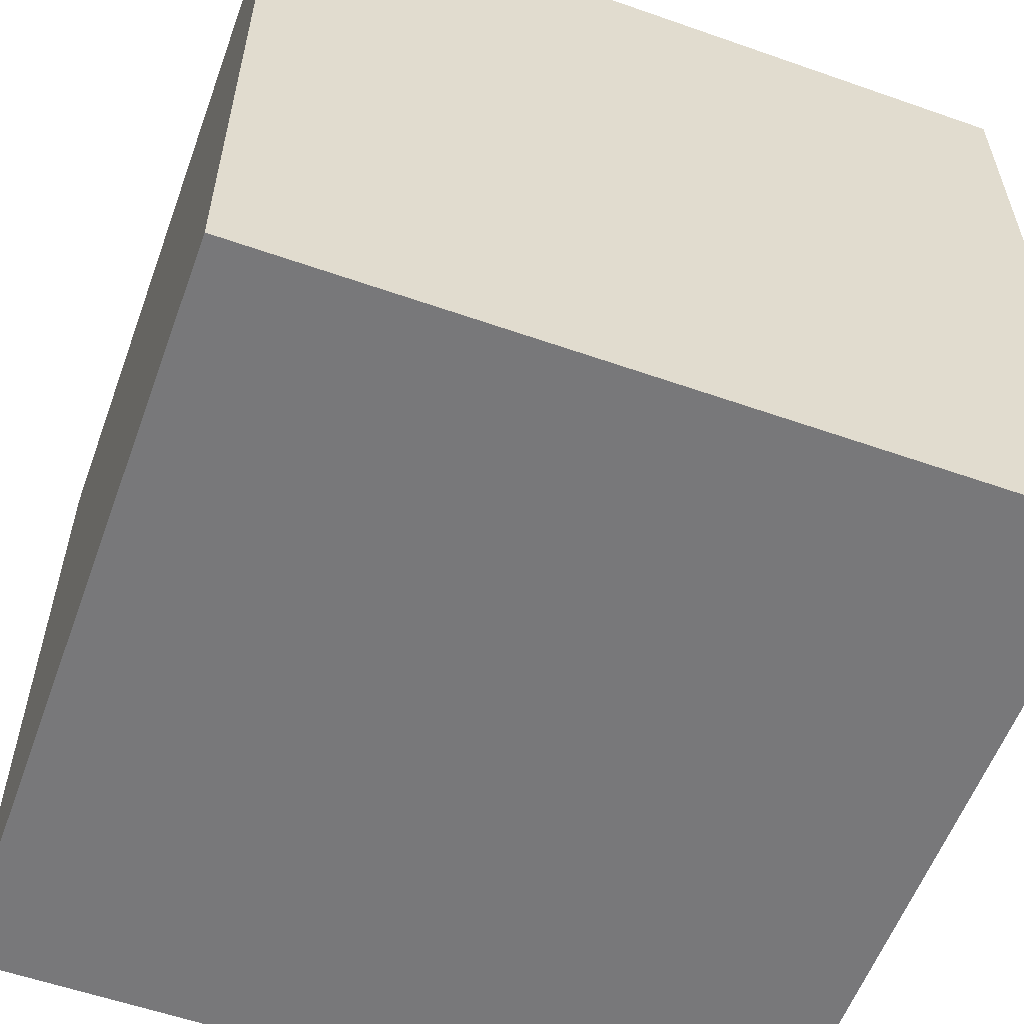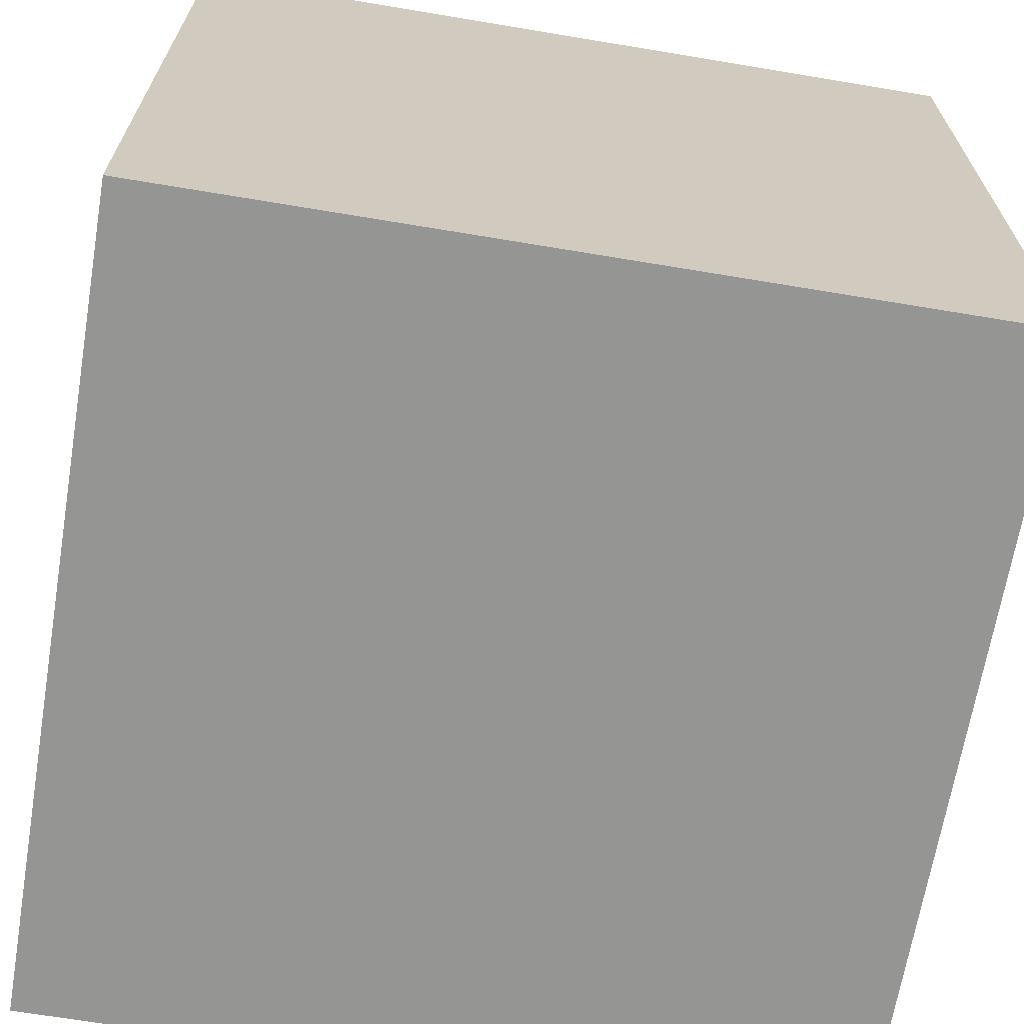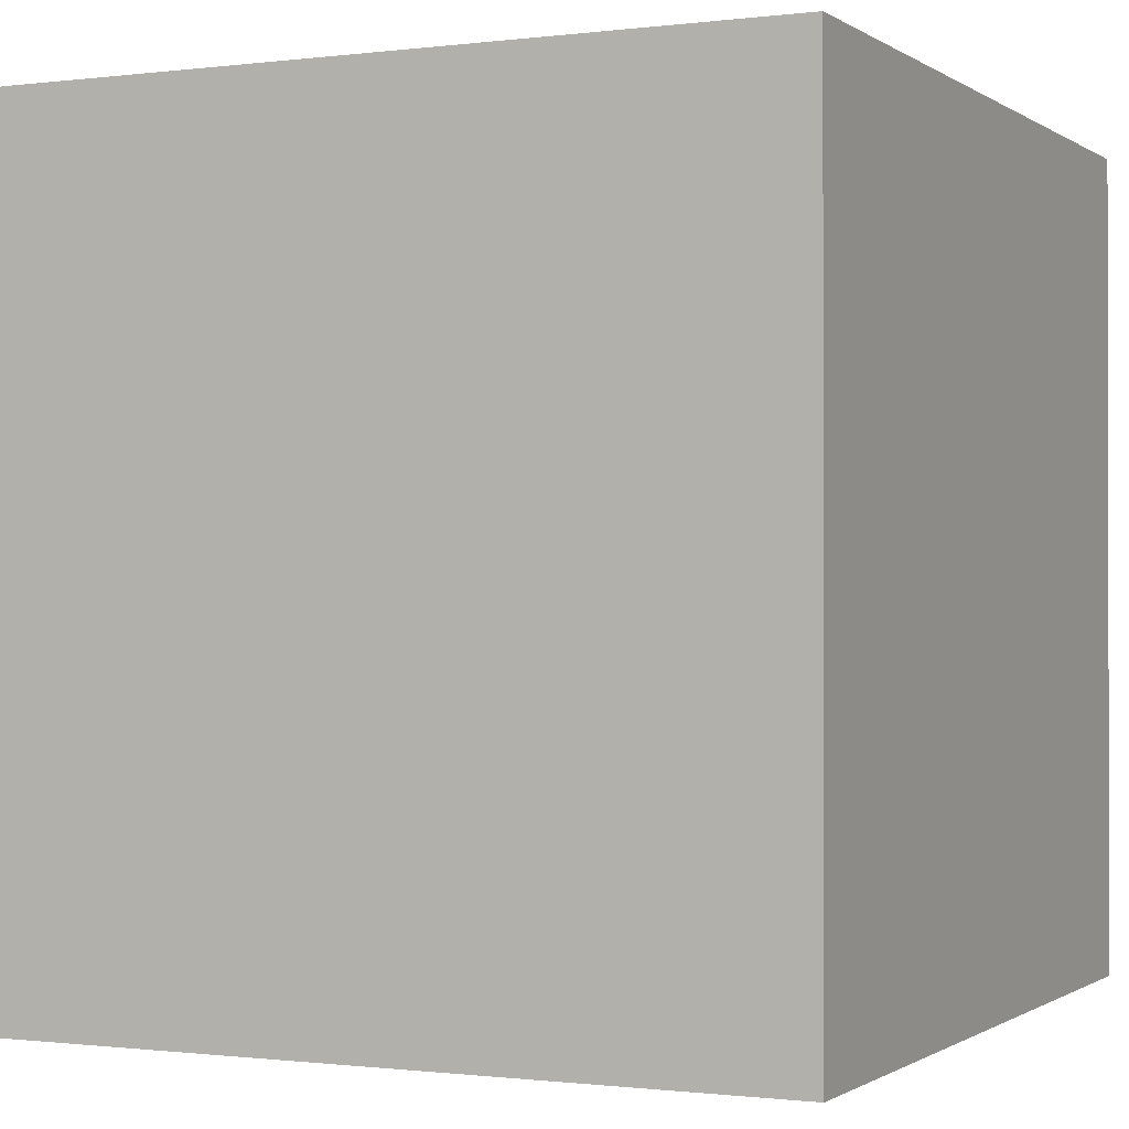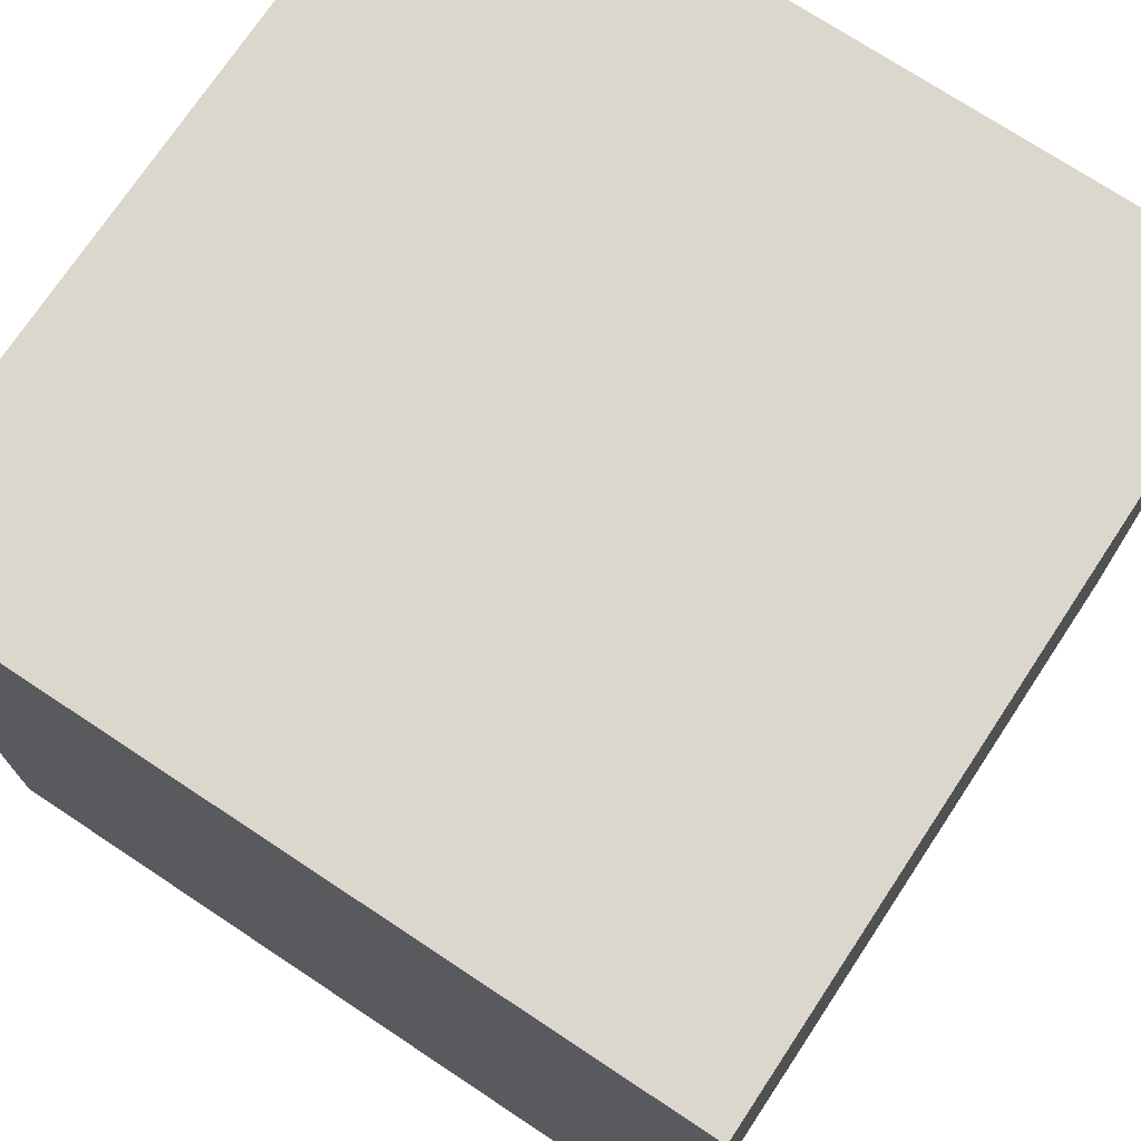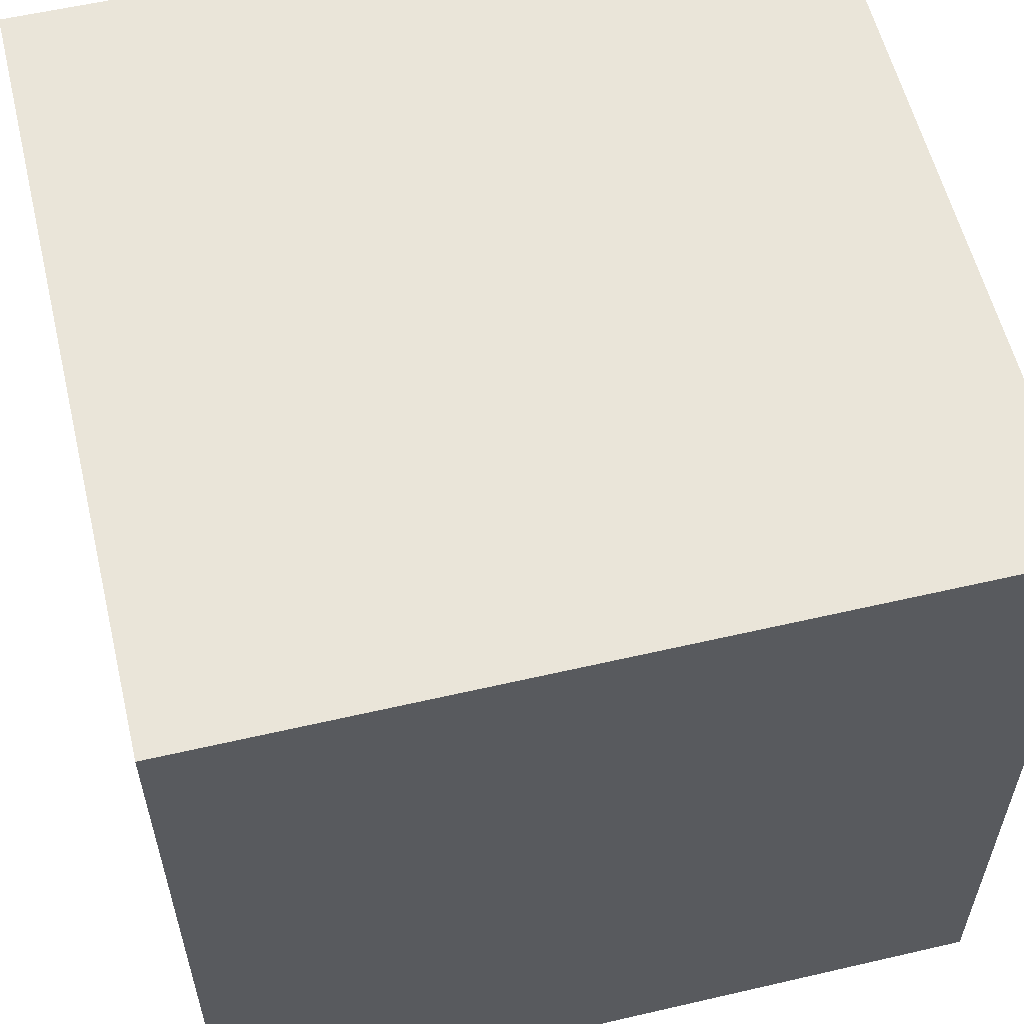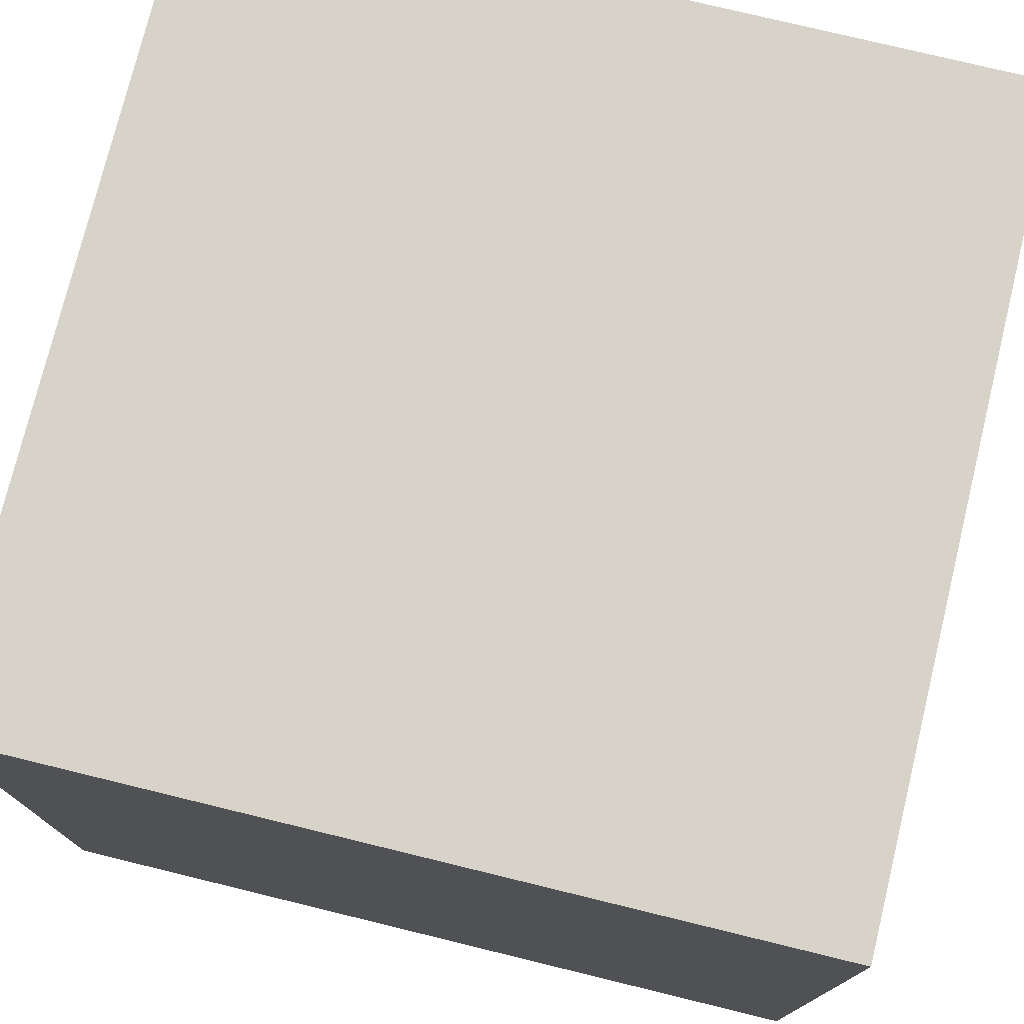
<metadata>
{"format":"obj","ext":"obj","renderer":"f3d","projection":"perspective","resolution":1024,"background":"white","views":[{"elev":-57.5,"azim":-20.0,"up":"+Y"},{"elev":-67.3,"azim":170.5,"up":"+Y"},{"elev":-0.7,"azim":-64.6,"up":"+Z"},{"elev":73.2,"azim":-56.5,"up":"+Z"},{"elev":57.9,"azim":76.5,"up":"+Y"},{"elev":76.0,"azim":-76.3,"up":"+Z"}]}
</metadata>
<code>
o baby_drowned_head_Cube.025
v -0.9832 -2.067 1
v -0.9832 -0.06653 1
v -0.9832 -2.067 -1
v -0.9832 -0.06653 -1
v 1.017 -2.067 1
v 1.017 -0.06653 1
v 1.017 -2.067 -1
v 1.017 -0.06653 -1
f 2 3 1
f 4 7 3
f 8 5 7
f 6 1 5
f 7 1 3
f 4 6 8
f 2 4 3
f 4 8 7
f 8 6 5
f 6 2 1
f 7 5 1
f 4 2 6
o baby_overlay_head.overlay.11_Cube.024
v -1.203 -2.267 1.2
v -1.203 0.1335 1.2
v -1.203 -2.267 -1.2
v -1.203 0.1335 -1.2
v 1.197 -2.267 1.2
v 1.197 0.1335 1.2
v 1.197 -2.267 -1.2
v 1.197 0.1335 -1.2
f 10 11 9
f 12 15 11
f 16 13 15
f 14 9 13
f 15 9 11
f 12 14 16
f 10 12 11
f 12 16 15
f 16 14 13
f 14 10 9
f 15 13 9
f 12 10 14

</code>
